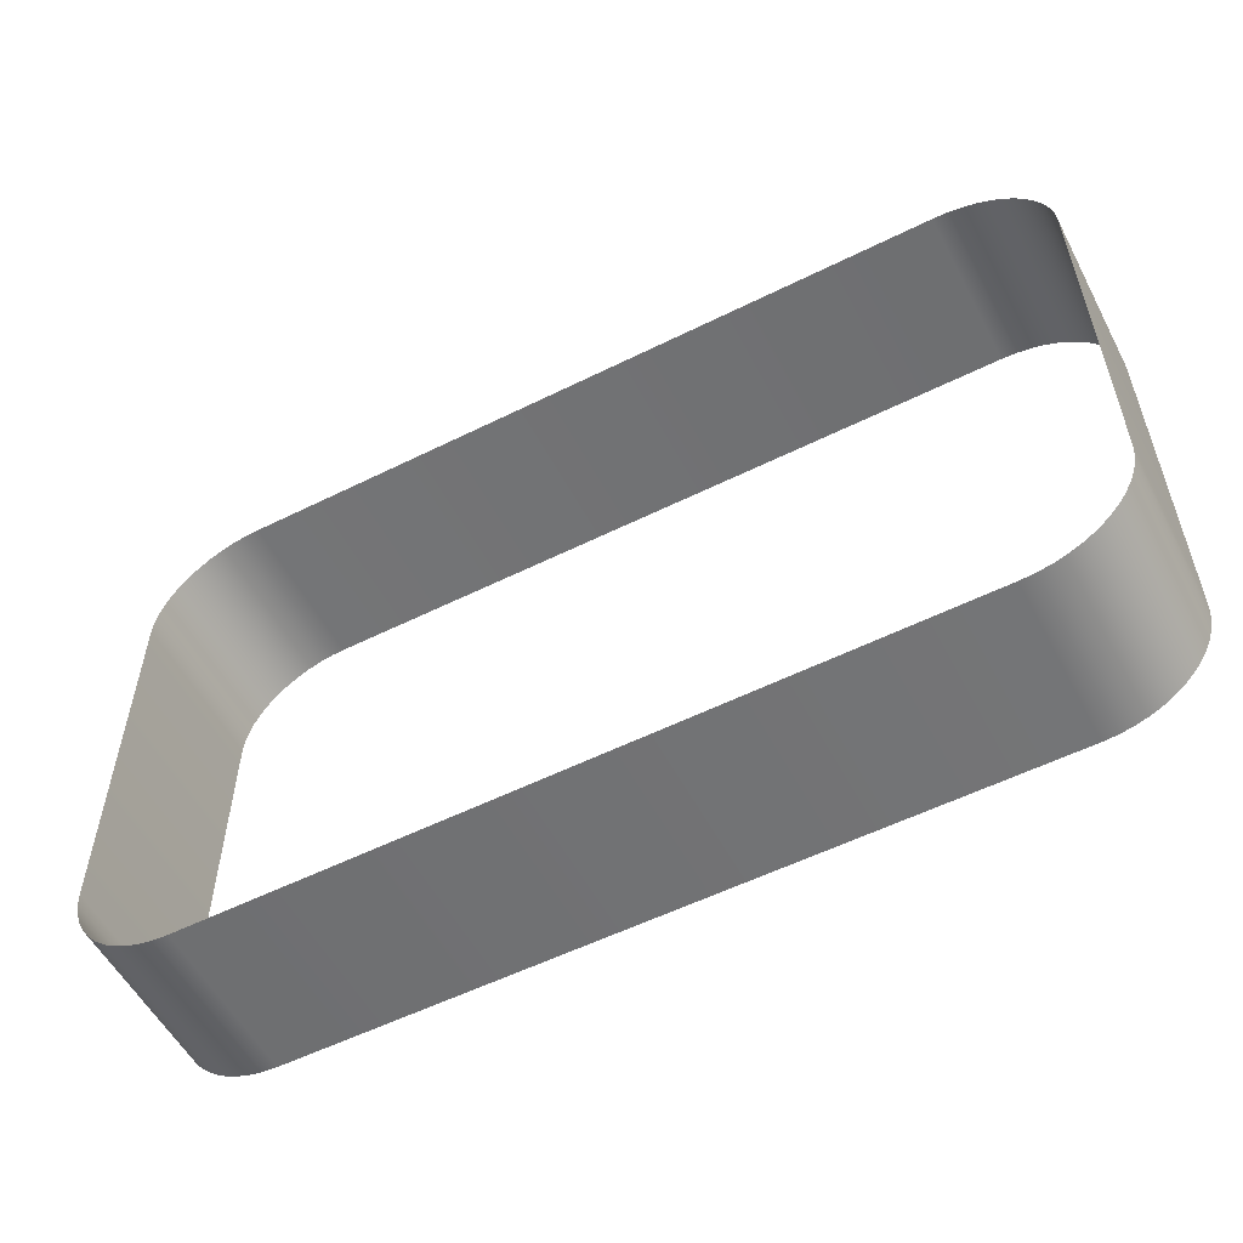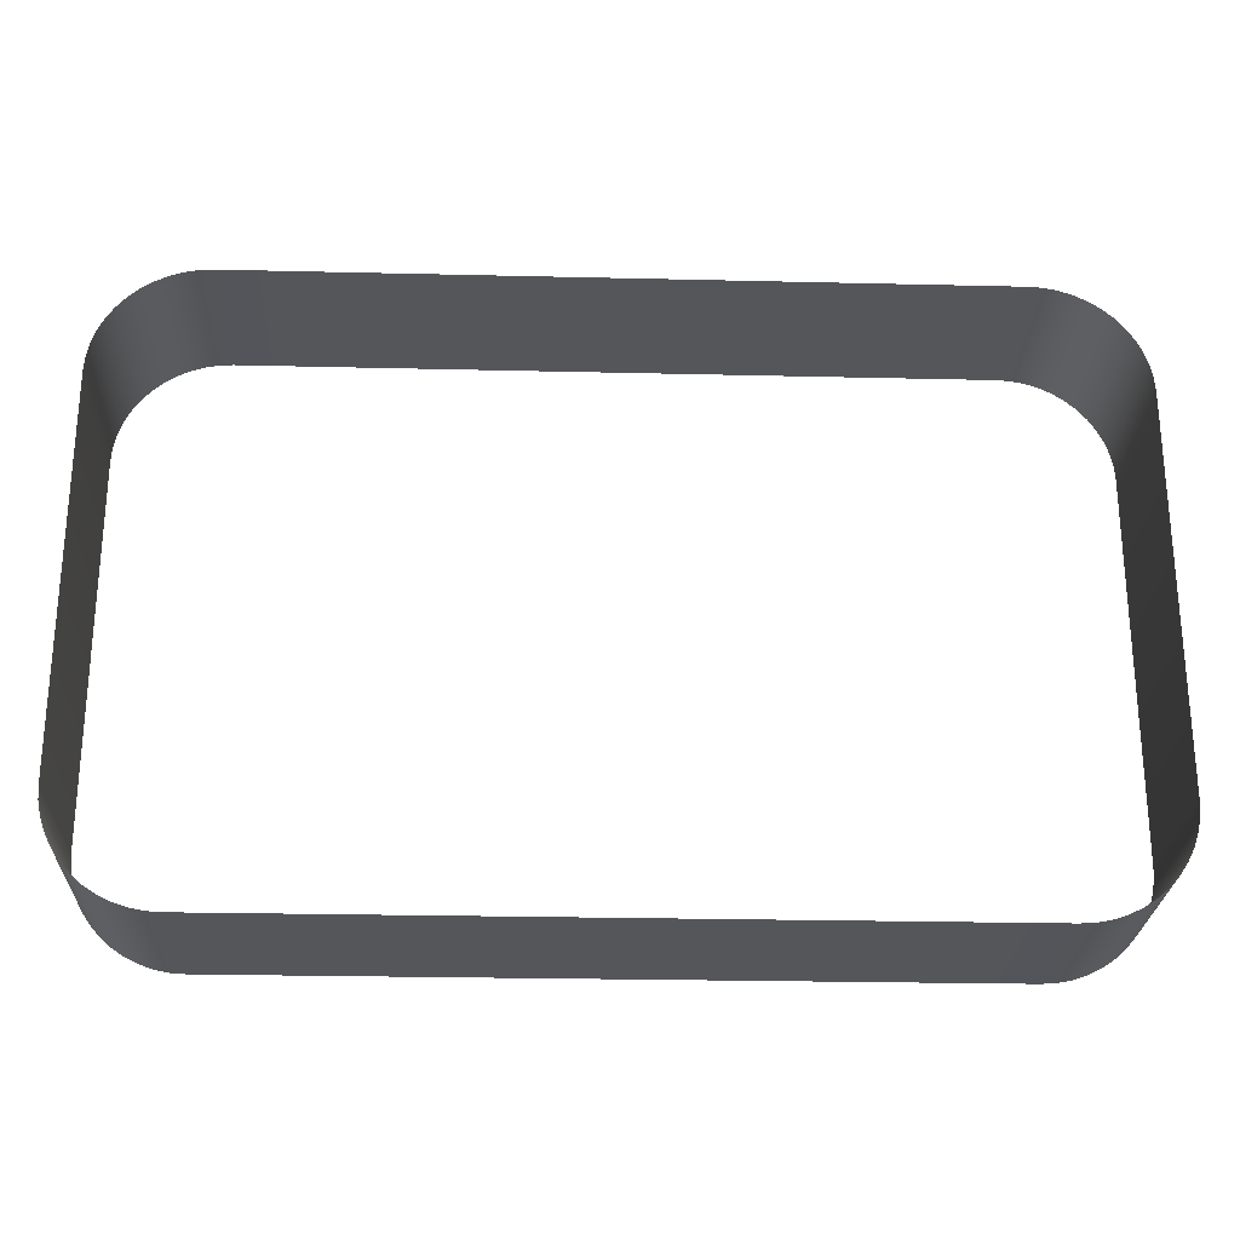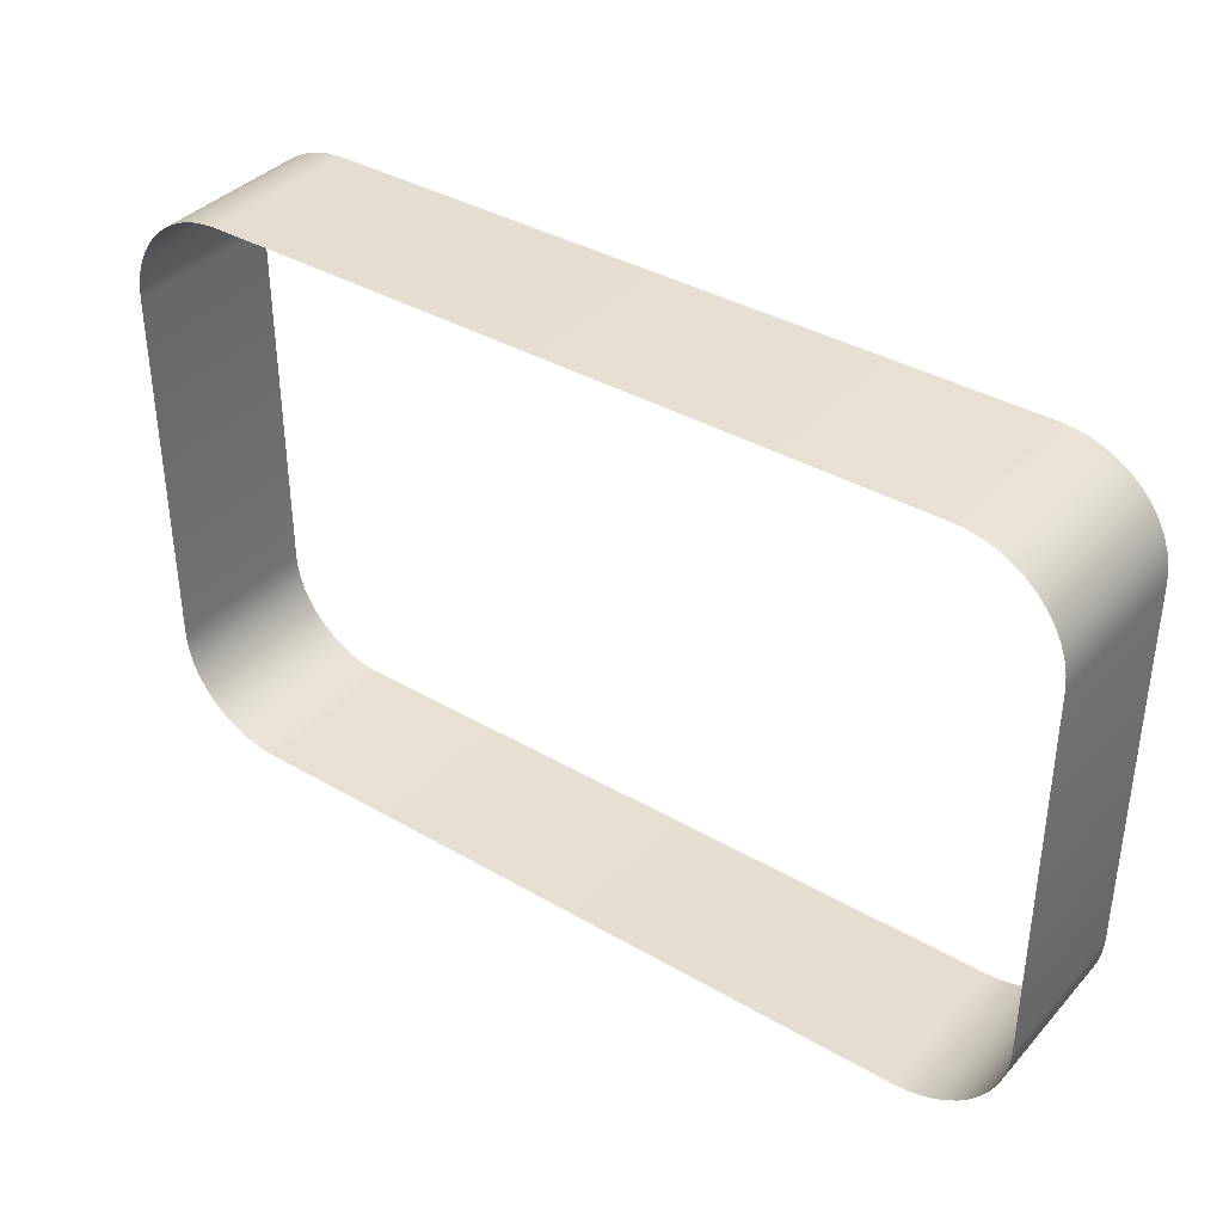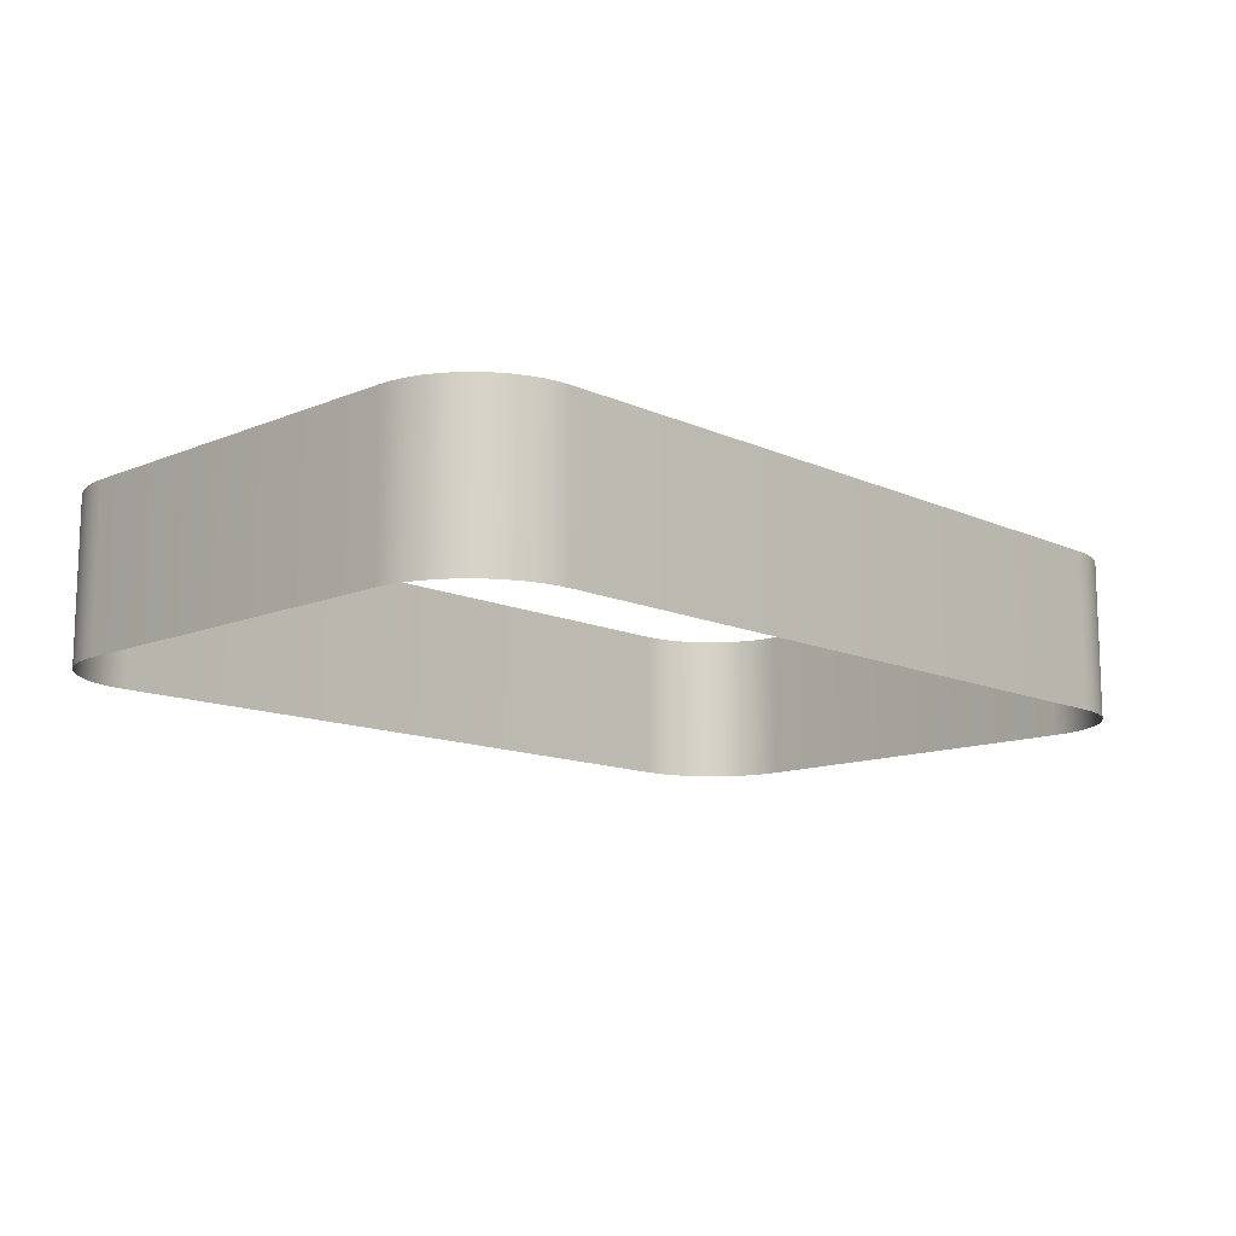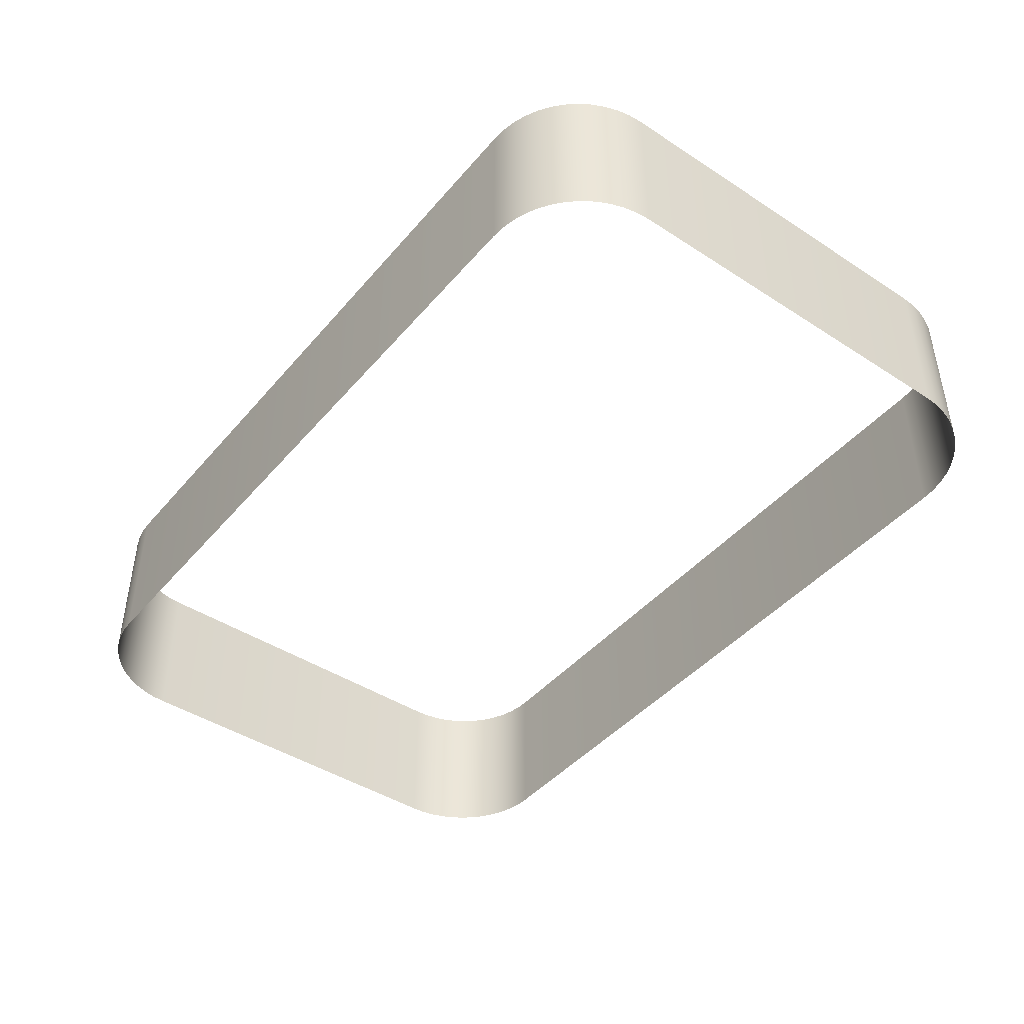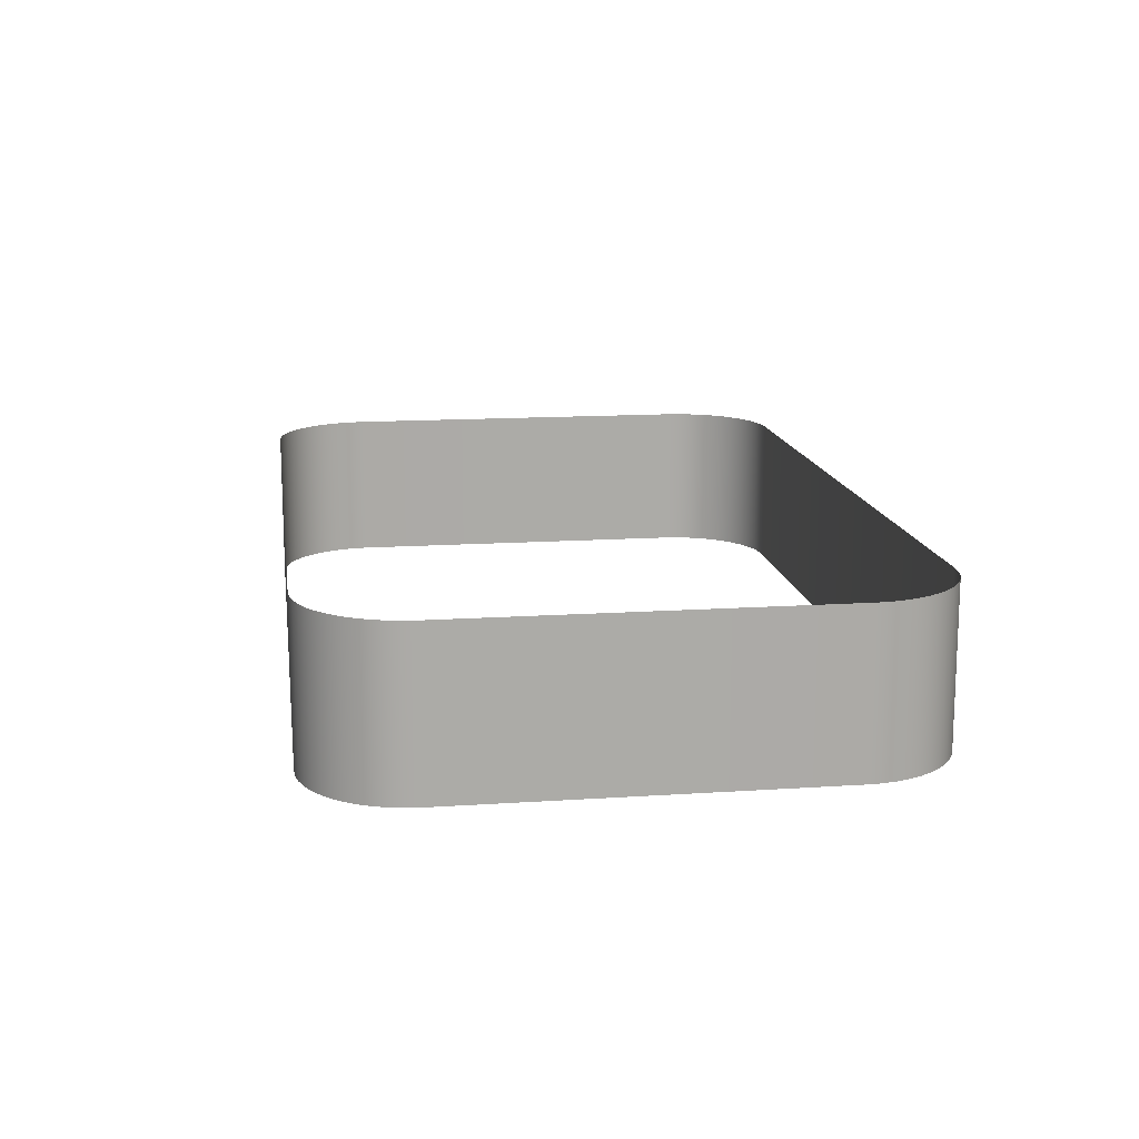
<metadata>
{"format":"obj","ext":"obj","renderer":"f3d","projection":"perspective","resolution":1024,"background":"white","views":[{"elev":-55.5,"azim":-152.4,"up":"+Z"},{"elev":-25.3,"azim":-2.2,"up":"+Z"},{"elev":37.6,"azim":36.6,"up":"+Z"},{"elev":-12.6,"azim":-46.2,"up":"+Y"},{"elev":-43.9,"azim":52.7,"up":"+Y"},{"elev":14.2,"azim":81.7,"up":"+Y"}]}
</metadata>
<code>
o mesh20/mesh20-geometry#mesh20-geometry
v 0.2192 -0.1866 -0.03987
v 0.2191 -0.1755 -0.03891
v 0.2191 -0.1866 -0.03891
v 0.2192 -0.1755 -0.03987
v 0.219 -0.1755 -0.03798
v 0.2192 -0.1866 -0.06613
v 0.219 -0.1866 -0.03798
v 0.2192 -0.1755 -0.06613
v 0.2187 -0.1755 -0.03707
v 0.2191 -0.1866 -0.06708
v 0.2187 -0.1866 -0.03707
v 0.2191 -0.1755 -0.06708
v 0.2182 -0.1755 -0.03622
v 0.219 -0.1866 -0.06801
v 0.2182 -0.1866 -0.03622
v 0.219 -0.1755 -0.06801
v 0.2177 -0.1755 -0.03542
v 0.2187 -0.1866 -0.06892
v 0.2177 -0.1866 -0.03542
v 0.2187 -0.1755 -0.06892
v 0.2171 -0.1755 -0.03471
v 0.2182 -0.1866 -0.06977
v 0.2171 -0.1866 -0.03471
v 0.2182 -0.1755 -0.06977
v 0.2164 -0.1866 -0.03408
v 0.2177 -0.1866 -0.07057
v 0.2164 -0.1755 -0.03408
v 0.2177 -0.1755 -0.07057
v 0.2156 -0.1866 -0.03355
v 0.2171 -0.1866 -0.07128
v 0.2156 -0.1755 -0.03355
v 0.2171 -0.1755 -0.07128
v 0.2147 -0.1866 -0.03313
v 0.2164 -0.1755 -0.07191
v 0.2147 -0.1755 -0.03313
v 0.2164 -0.1866 -0.07191
v 0.2138 -0.1866 -0.03282
v 0.2156 -0.1755 -0.07244
v 0.2138 -0.1755 -0.03282
v 0.2156 -0.1866 -0.07244
v 0.2129 -0.1866 -0.03263
v 0.2147 -0.1755 -0.07286
v 0.2129 -0.1755 -0.03263
v 0.2147 -0.1866 -0.07286
v 0.2119 -0.1866 -0.03257
v 0.2138 -0.1755 -0.07317
v 0.2119 -0.1755 -0.03257
v 0.2138 -0.1866 -0.07317
v 0.1623 -0.1866 -0.03257
v 0.2129 -0.1755 -0.07336
v 0.1623 -0.1755 -0.03257
v 0.2129 -0.1866 -0.07336
v 0.1614 -0.1866 -0.03263
v 0.2119 -0.1755 -0.07342
v 0.1614 -0.1755 -0.03263
v 0.2119 -0.1866 -0.07342
v 0.1604 -0.1866 -0.03282
v 0.1623 -0.1755 -0.07342
v 0.1604 -0.1755 -0.03282
v 0.1623 -0.1866 -0.07342
v 0.1595 -0.1866 -0.03313
v 0.1614 -0.1755 -0.07336
v 0.1595 -0.1755 -0.03313
v 0.1614 -0.1866 -0.07336
v 0.1587 -0.1866 -0.03355
v 0.1604 -0.1755 -0.07317
v 0.1587 -0.1755 -0.03355
v 0.1604 -0.1866 -0.07317
v 0.1579 -0.1866 -0.03408
v 0.1595 -0.1755 -0.07286
v 0.1579 -0.1755 -0.03408
v 0.1595 -0.1866 -0.07286
v 0.1572 -0.1866 -0.03471
v 0.1587 -0.1755 -0.07244
v 0.1572 -0.1755 -0.03471
v 0.1587 -0.1866 -0.07244
v 0.1565 -0.1755 -0.03542
v 0.1579 -0.1755 -0.07191
v 0.1565 -0.1866 -0.03542
v 0.1579 -0.1866 -0.07191
v 0.156 -0.1755 -0.03622
v 0.1572 -0.1755 -0.07128
v 0.156 -0.1866 -0.03622
v 0.1572 -0.1866 -0.07128
v 0.1556 -0.1755 -0.03707
v 0.1565 -0.1866 -0.07057
v 0.1556 -0.1866 -0.03707
v 0.1565 -0.1755 -0.07057
v 0.1553 -0.1755 -0.03798
v 0.156 -0.1866 -0.06977
v 0.1553 -0.1866 -0.03798
v 0.156 -0.1755 -0.06977
v 0.1551 -0.1755 -0.03891
v 0.1556 -0.1866 -0.06892
v 0.1551 -0.1866 -0.03891
v 0.1556 -0.1755 -0.06892
v 0.155 -0.1755 -0.03987
v 0.1553 -0.1866 -0.06801
v 0.155 -0.1866 -0.03987
v 0.1553 -0.1755 -0.06801
v 0.155 -0.1755 -0.06613
v 0.1551 -0.1866 -0.06708
v 0.155 -0.1866 -0.06613
v 0.1551 -0.1755 -0.06708
f 1 2 3
f 2 1 4
f 3 2 1
f 4 1 2
f 5 3 2
f 2 3 5
f 6 4 1
f 1 4 6
f 3 5 7
f 7 5 3
f 4 6 8
f 8 6 4
f 9 7 5
f 5 7 9
f 10 8 6
f 6 8 10
f 7 9 11
f 11 9 7
f 8 10 12
f 12 10 8
f 13 11 9
f 9 11 13
f 14 12 10
f 10 12 14
f 11 13 15
f 15 13 11
f 12 14 16
f 16 14 12
f 17 15 13
f 13 15 17
f 18 16 14
f 14 16 18
f 15 17 19
f 19 17 15
f 16 18 20
f 20 18 16
f 21 19 17
f 17 19 21
f 22 20 18
f 18 20 22
f 19 21 23
f 23 21 19
f 20 22 24
f 24 22 20
f 21 25 23
f 23 25 21
f 26 24 22
f 22 24 26
f 25 21 27
f 27 21 25
f 24 26 28
f 28 26 24
f 27 29 25
f 25 29 27
f 30 28 26
f 26 28 30
f 29 27 31
f 31 27 29
f 28 30 32
f 32 30 28
f 31 33 29
f 29 33 31
f 30 34 32
f 32 34 30
f 33 31 35
f 35 31 33
f 34 30 36
f 36 30 34
f 35 37 33
f 33 37 35
f 36 38 34
f 34 38 36
f 37 35 39
f 39 35 37
f 38 36 40
f 40 36 38
f 39 41 37
f 37 41 39
f 40 42 38
f 38 42 40
f 41 39 43
f 43 39 41
f 42 40 44
f 44 40 42
f 43 45 41
f 41 45 43
f 44 46 42
f 42 46 44
f 45 43 47
f 47 43 45
f 46 44 48
f 48 44 46
f 47 49 45
f 45 49 47
f 48 50 46
f 46 50 48
f 49 47 51
f 51 47 49
f 50 48 52
f 52 48 50
f 51 53 49
f 49 53 51
f 52 54 50
f 50 54 52
f 53 51 55
f 55 51 53
f 54 52 56
f 56 52 54
f 55 57 53
f 53 57 55
f 56 58 54
f 54 58 56
f 57 55 59
f 59 55 57
f 58 56 60
f 60 56 58
f 59 61 57
f 57 61 59
f 60 62 58
f 58 62 60
f 61 59 63
f 63 59 61
f 62 60 64
f 64 60 62
f 63 65 61
f 61 65 63
f 64 66 62
f 62 66 64
f 65 63 67
f 67 63 65
f 66 64 68
f 68 64 66
f 67 69 65
f 65 69 67
f 68 70 66
f 66 70 68
f 69 67 71
f 71 67 69
f 70 68 72
f 72 68 70
f 71 73 69
f 69 73 71
f 72 74 70
f 70 74 72
f 73 71 75
f 75 71 73
f 74 72 76
f 76 72 74
f 77 73 75
f 75 73 77
f 76 78 74
f 74 78 76
f 73 77 79
f 79 77 73
f 78 76 80
f 80 76 78
f 81 79 77
f 77 79 81
f 80 82 78
f 78 82 80
f 79 81 83
f 83 81 79
f 82 80 84
f 84 80 82
f 85 83 81
f 81 83 85
f 86 82 84
f 84 82 86
f 83 85 87
f 87 85 83
f 82 86 88
f 88 86 82
f 89 87 85
f 85 87 89
f 90 88 86
f 86 88 90
f 87 89 91
f 91 89 87
f 88 90 92
f 92 90 88
f 93 91 89
f 89 91 93
f 94 92 90
f 90 92 94
f 91 93 95
f 95 93 91
f 92 94 96
f 96 94 92
f 97 95 93
f 93 95 97
f 98 96 94
f 94 96 98
f 95 97 99
f 99 97 95
f 96 98 100
f 100 98 96
f 101 99 97
f 97 99 101
f 102 100 98
f 98 100 102
f 99 101 103
f 103 101 99
f 100 102 104
f 104 102 100
f 104 103 101
f 101 103 104
f 103 104 102
f 102 104 103

</code>
